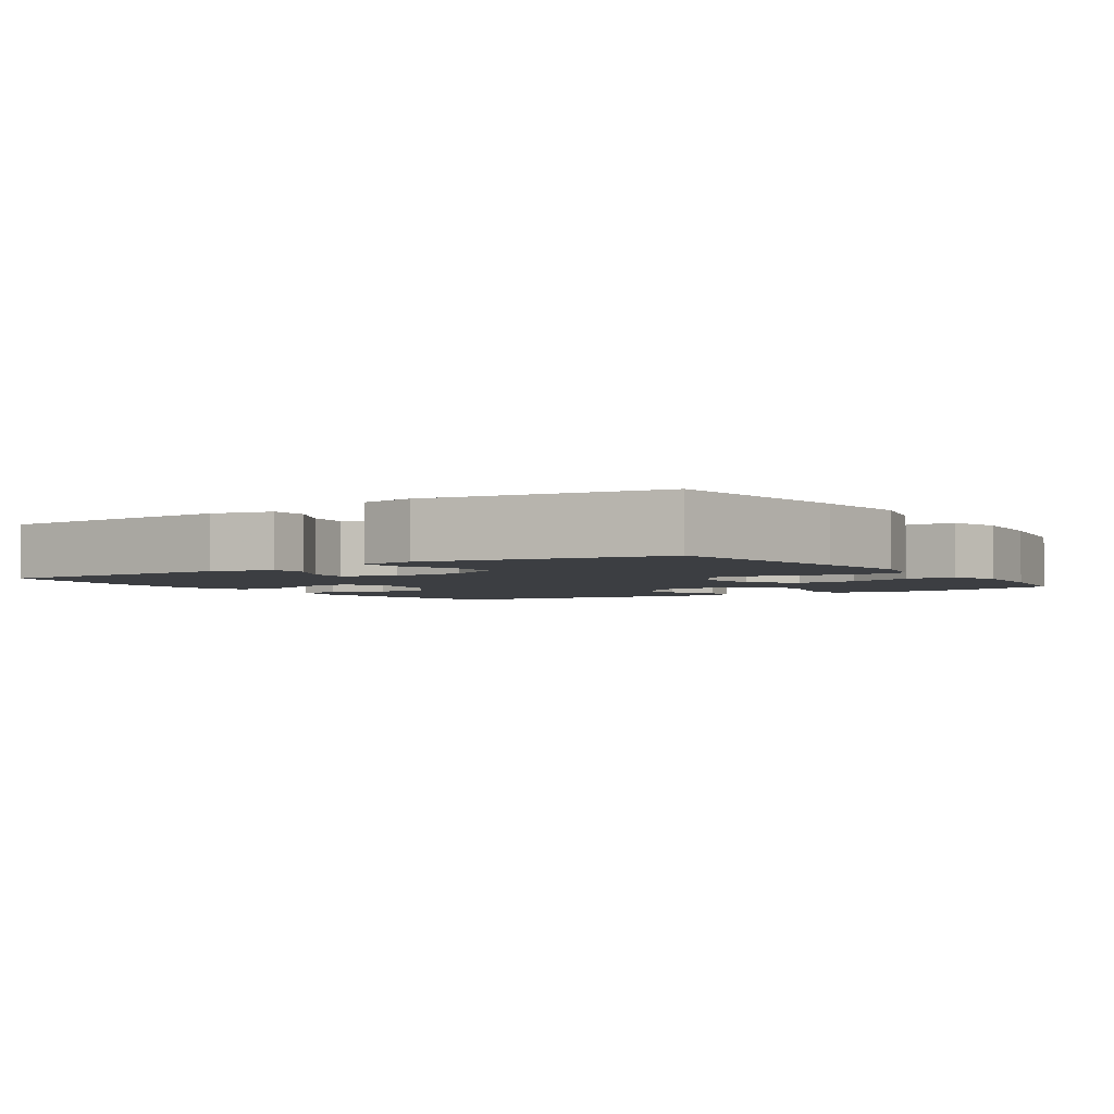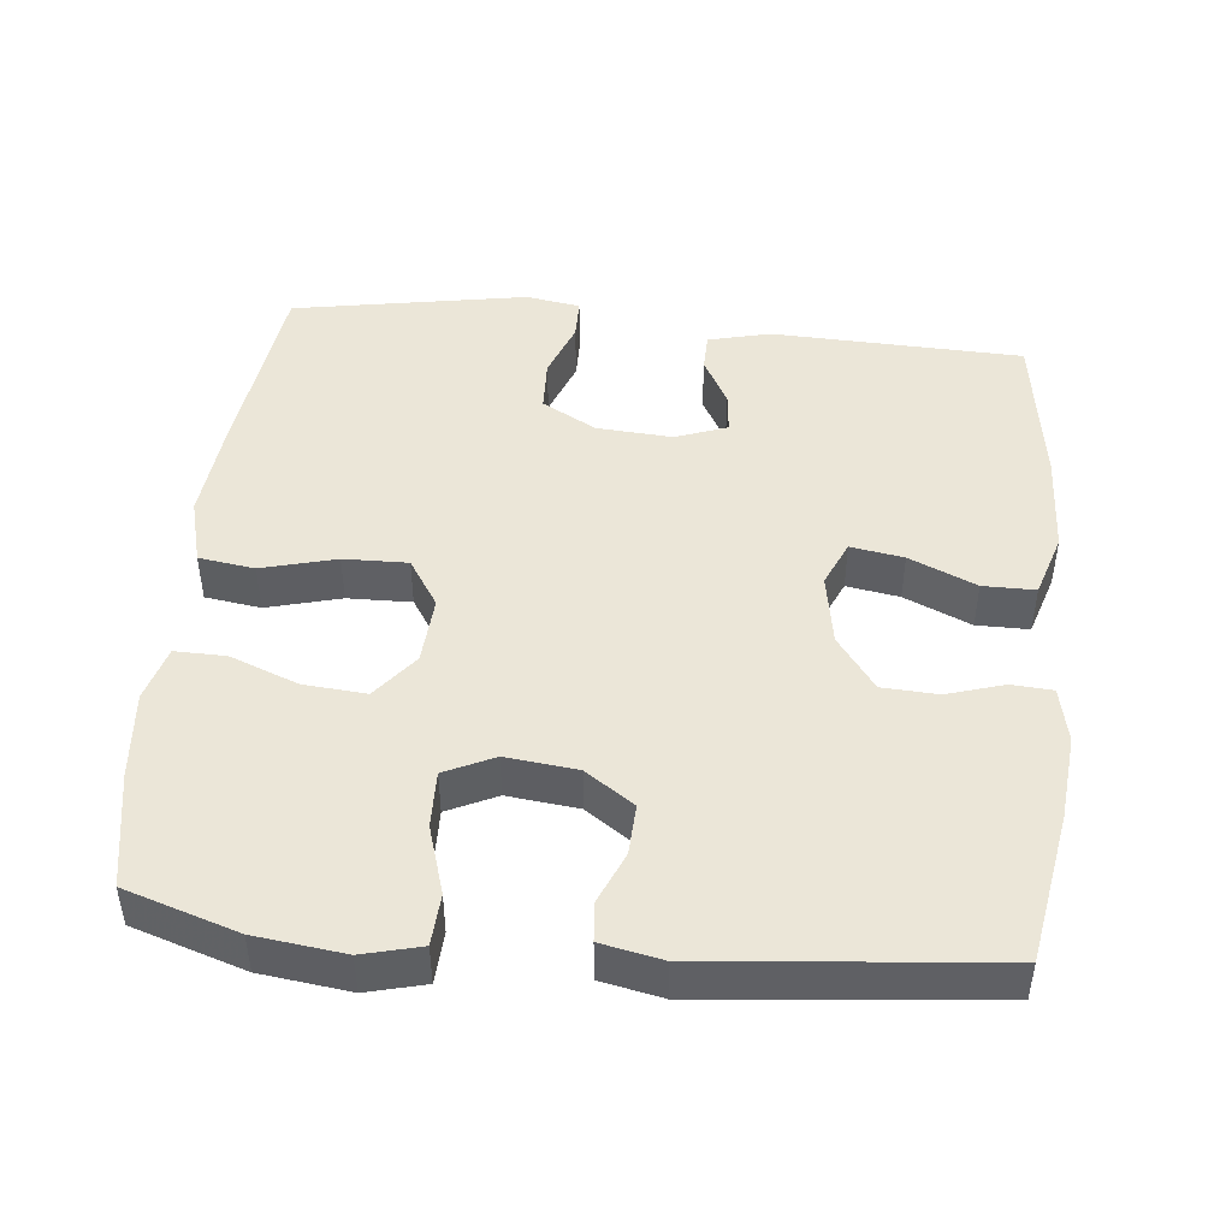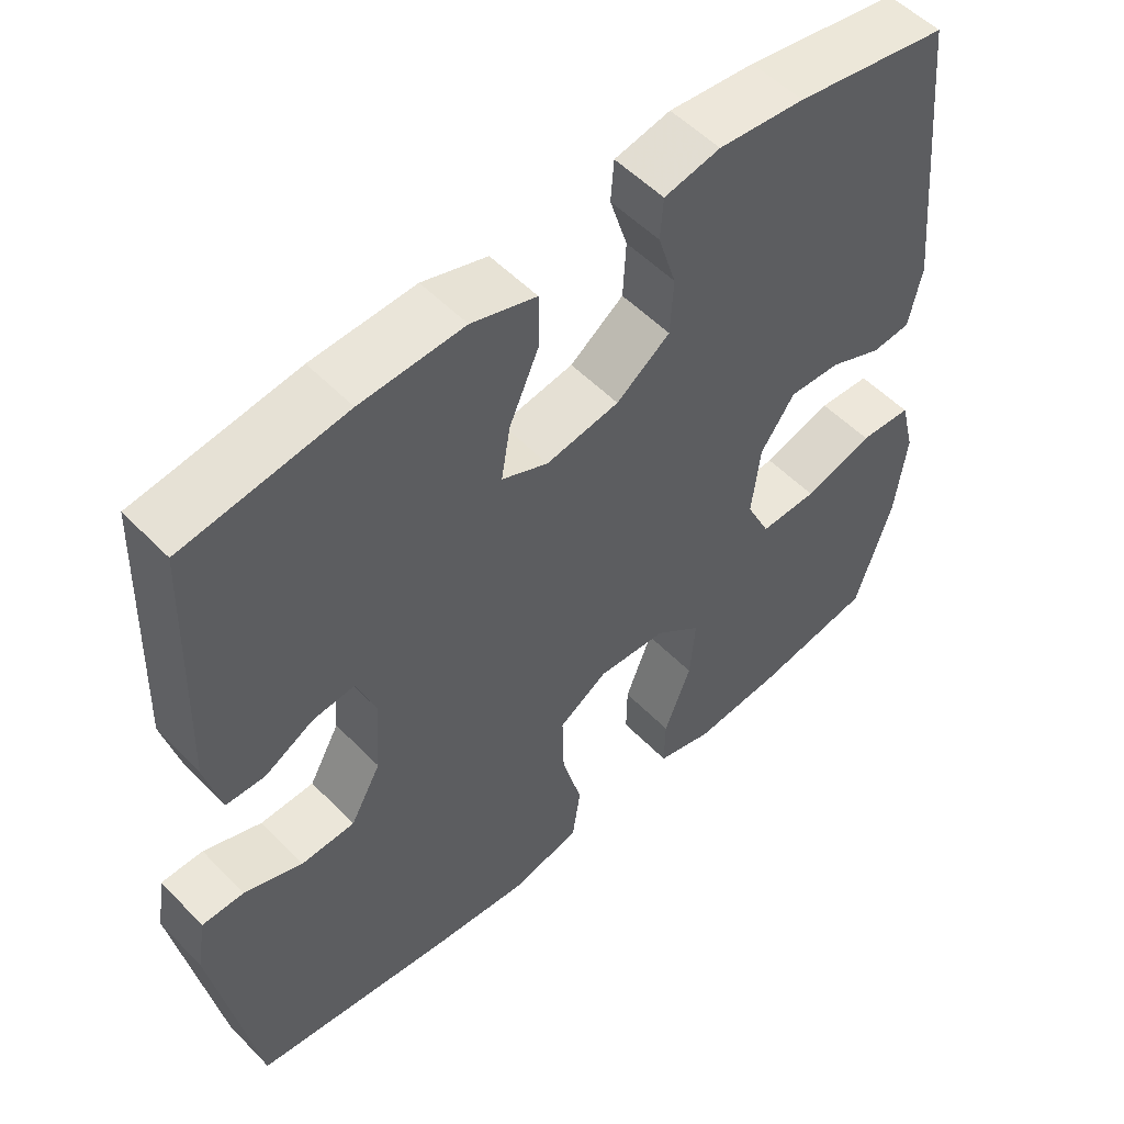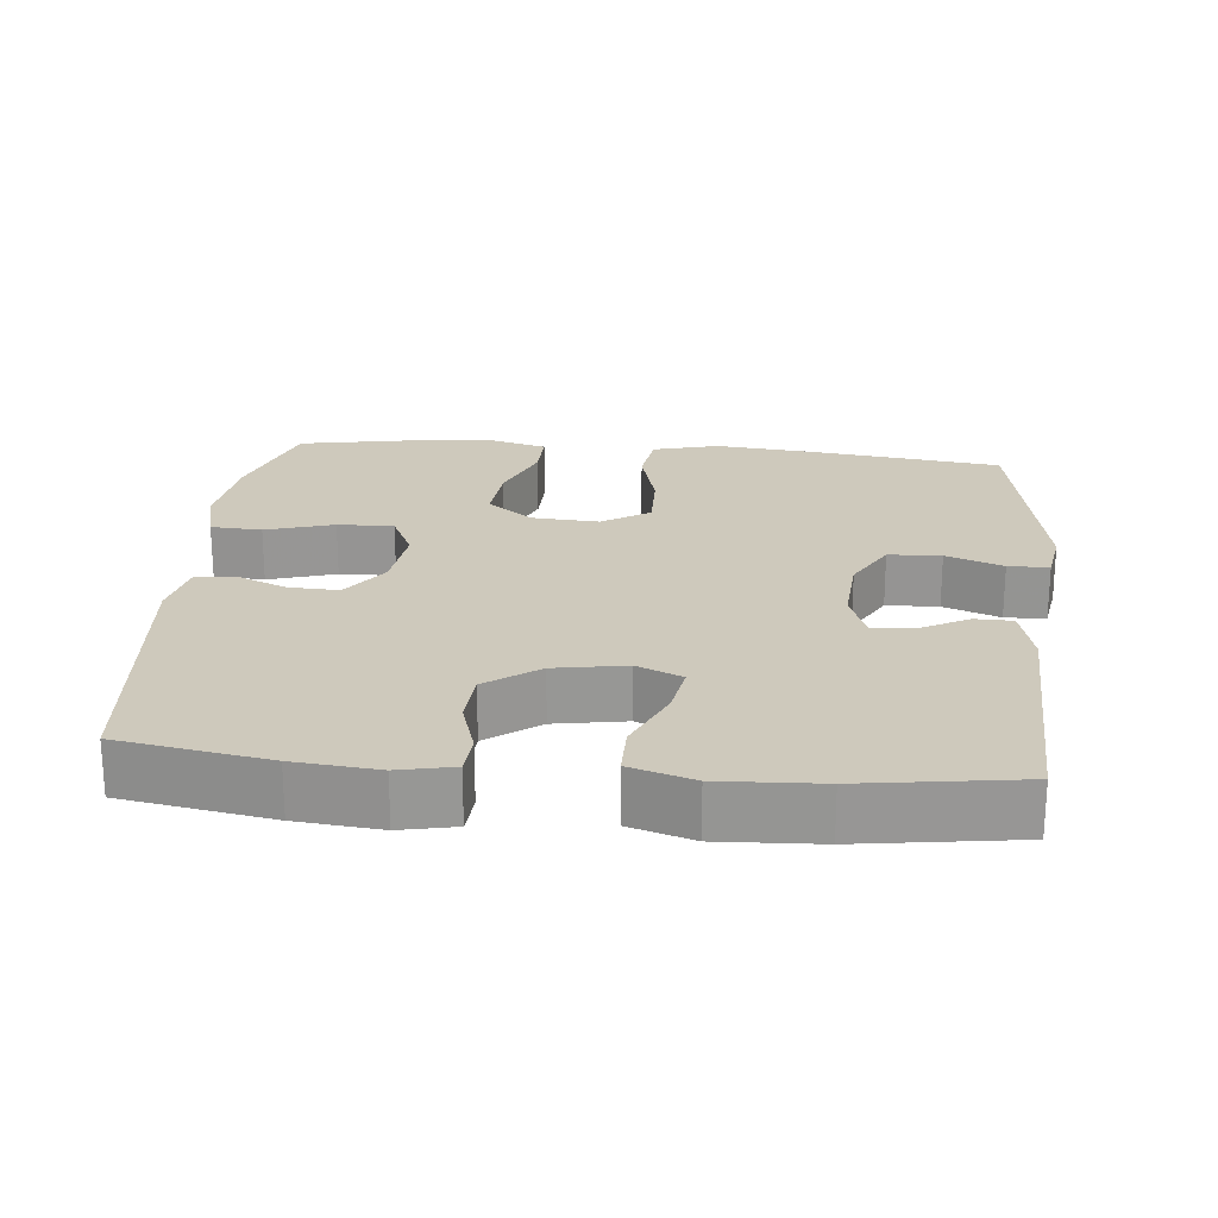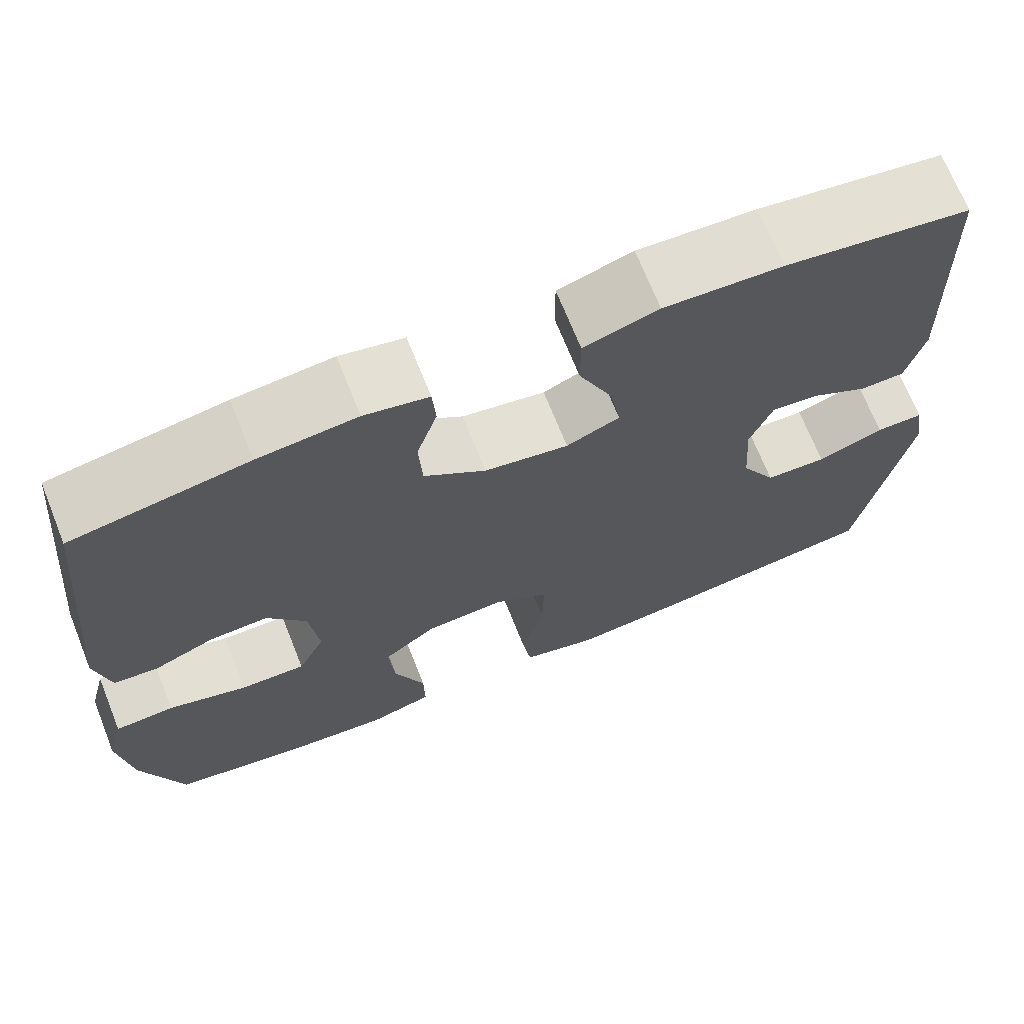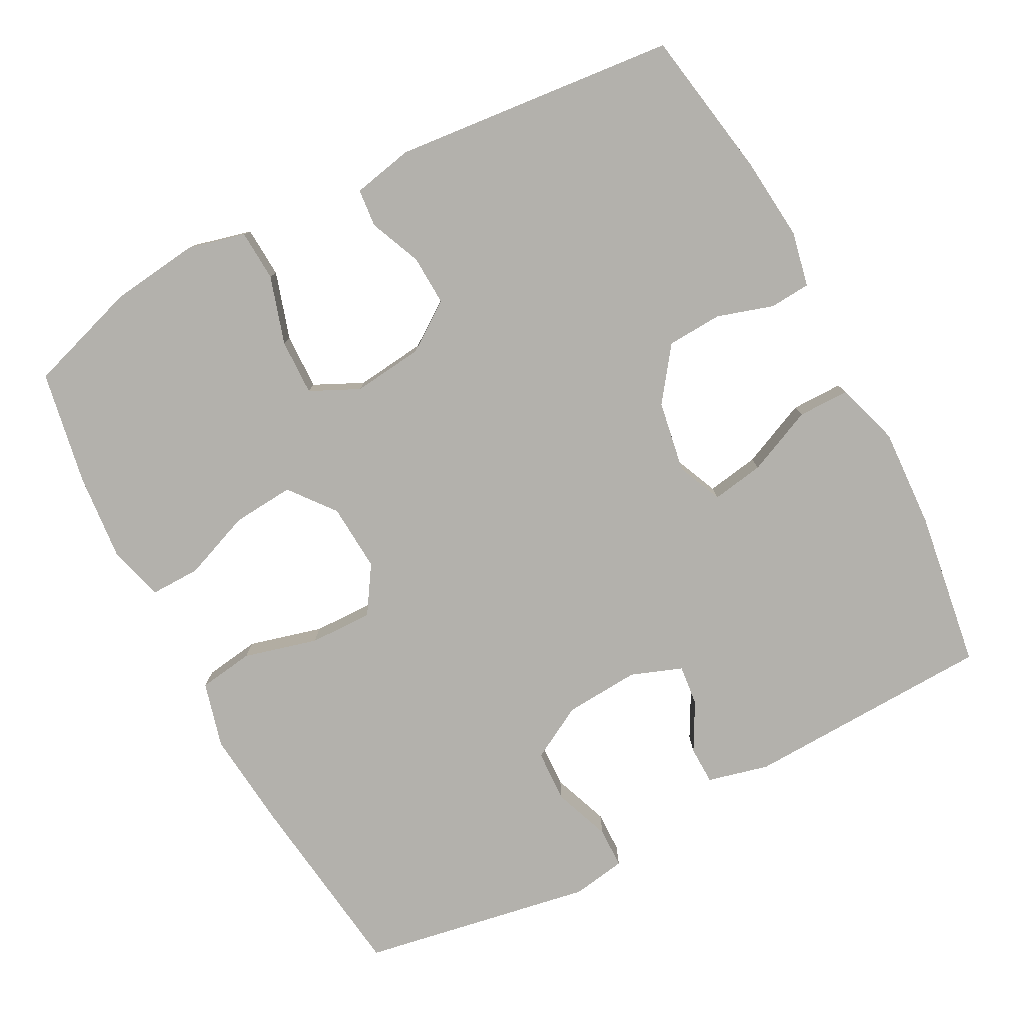
<metadata>
{"format":"obj","ext":"obj","renderer":"f3d","projection":"perspective","resolution":1024,"background":"white","views":[{"elev":-3.0,"azim":123.9,"up":"+Y"},{"elev":46.3,"azim":-84.2,"up":"+Y"},{"elev":53.4,"azim":137.3,"up":"+Z"},{"elev":22.3,"azim":5.6,"up":"+Y"},{"elev":69.9,"azim":-21.8,"up":"+Z"},{"elev":-79.0,"azim":-62.2,"up":"+Y"}]}
</metadata>
<code>
v -0.5 0.07 -0.5
v -0.549 0.07 -0.347
v -0.564 0.07 -0.226
v -0.544 0.07 -0.147
v -0.474 0.07 -0.143
v -0.381 0.07 -0.172
v -0.304 0.07 -0.174
v -0.272 0.07 -0.107
v -0.283 0.07 -0.01
v -0.329 0.07 0.056
v -0.398 0.07 0.053
v -0.469 0.07 0.023
v -0.521 0.07 0.028
v -0.538 0.07 0.111
v -0.5 0.07 0.5
v -0.295 0.07 0.535
v -0.18 0.07 0.546
v -0.105 0.07 0.53
v -0.101 0.07 0.474
v -0.125 0.07 0.397
v -0.121 0.07 0.321
v -0.049 0.07 0.268
v 0.049 0.07 0.251
v 0.111 0.07 0.278
v 0.099 0.07 0.35
v 0.059 0.07 0.441
v 0.059 0.07 0.512
v 0.146 0.07 0.539
v 0.284 0.07 0.532
v 0.5 0.07 0.5
v 0.512 0.07 0.158
v 0.491 0.07 0.074
v 0.439 0.07 0.073
v 0.373 0.07 0.109
v 0.317 0.07 0.115
v 0.291 0.07 0.045
v 0.298 0.07 -0.058
v 0.339 0.07 -0.132
v 0.411 0.07 -0.135
v 0.489 0.07 -0.106
v 0.545 0.07 -0.107
v 0.557 0.07 -0.181
v 0.5 0.07 -0.5
v 0.234 0.07 -0.534
v 0.1 0.07 -0.547
v 0.01 0.07 -0.523
v -0.001 0.07 -0.447
v 0.026 0.07 -0.346
v 0.028 0.07 -0.259
v -0.037 0.07 -0.217
v -0.13 0.07 -0.223
v -0.192 0.07 -0.272
v -0.185 0.07 -0.357
v -0.149 0.07 -0.45
v -0.148 0.07 -0.519
v -0.223 0.07 -0.54
v -0.343 0.07 -0.529
v -0.5 0 -0.5
v -0.549 0 -0.347
v -0.564 0 -0.226
v -0.544 0 -0.147
v -0.474 0 -0.143
v -0.381 0 -0.172
v -0.304 0 -0.174
v -0.272 0 -0.107
v -0.283 0 -0.01
v -0.329 0 0.056
v -0.398 0 0.053
v -0.469 0 0.023
v -0.521 0 0.028
v -0.538 0 0.111
v -0.5 0 0.5
v -0.295 0 0.535
v -0.18 0 0.546
v -0.105 0 0.53
v -0.101 0 0.474
v -0.125 0 0.397
v -0.121 0 0.321
v -0.049 0 0.268
v 0.049 0 0.251
v 0.111 0 0.278
v 0.099 0 0.35
v 0.059 0 0.441
v 0.059 0 0.512
v 0.146 0 0.539
v 0.284 0 0.532
v 0.5 0 0.5
v 0.512 0 0.158
v 0.491 0 0.074
v 0.439 0 0.073
v 0.373 0 0.109
v 0.317 0 0.115
v 0.291 0 0.045
v 0.298 0 -0.058
v 0.339 0 -0.132
v 0.411 0 -0.135
v 0.489 0 -0.106
v 0.545 0 -0.107
v 0.557 0 -0.181
v 0.5 0 -0.5
v 0.234 0 -0.534
v 0.1 0 -0.547
v 0.01 0 -0.523
v -0.001 0 -0.447
v 0.026 0 -0.346
v 0.028 0 -0.259
v -0.037 0 -0.217
v -0.13 0 -0.223
v -0.192 0 -0.272
v -0.185 0 -0.357
v -0.149 0 -0.45
v -0.148 0 -0.519
v -0.223 0 -0.54
v -0.343 0 -0.529
f 53 54 55 56
f 52 53 56 57
f 45 46 47 48
f 45 48 49
f 44 45 49
f 43 44 49
f 42 43 49 50
f 39 40 41 42
f 38 39 42 50
f 31 32 33 34
f 31 34 35
f 30 31 35
f 29 30 35
f 28 29 35 36
f 25 26 27 28
f 24 25 28 36
f 17 18 19 20
f 17 20 21
f 16 17 21
f 15 16 21
f 14 15 21 22
f 11 12 13 14
f 10 11 14 22
f 3 4 5 6
f 3 6 7
f 2 3 7
f 52 57 1 2
f 51 52 2 7
f 37 38 50 51
f 37 51 7 8
f 23 24 36 37
f 23 37 8 9
f 9 10 22 23
f 113 112 111 110
f 114 113 110 109
f 105 104 103 102
f 106 105 102
f 106 102 101
f 106 101 100
f 107 106 100 99
f 99 98 97 96
f 107 99 96 95
f 91 90 89 88
f 92 91 88
f 92 88 87
f 92 87 86
f 93 92 86 85
f 85 84 83 82
f 93 85 82 81
f 77 76 75 74
f 78 77 74
f 78 74 73
f 78 73 72
f 79 78 72 71
f 71 70 69 68
f 79 71 68 67
f 63 62 61 60
f 64 63 60
f 64 60 59
f 59 58 114 109
f 64 59 109 108
f 108 107 95 94
f 65 64 108 94
f 94 93 81 80
f 66 65 94 80
f 80 79 67 66
f 1 58 59 2
f 2 59 60 3
f 3 60 61 4
f 4 61 62 5
f 5 62 63 6
f 6 63 64 7
f 7 64 65 8
f 8 65 66 9
f 9 66 67 10
f 10 67 68 11
f 11 68 69 12
f 12 69 70 13
f 13 70 71 14
f 14 71 72 15
f 15 72 73 16
f 16 73 74 17
f 17 74 75 18
f 18 75 76 19
f 19 76 77 20
f 20 77 78 21
f 21 78 79 22
f 22 79 80 23
f 23 80 81 24
f 24 81 82 25
f 25 82 83 26
f 26 83 84 27
f 27 84 85 28
f 28 85 86 29
f 29 86 87 30
f 30 87 88 31
f 31 88 89 32
f 32 89 90 33
f 33 90 91 34
f 34 91 92 35
f 35 92 93 36
f 36 93 94 37
f 37 94 95 38
f 38 95 96 39
f 39 96 97 40
f 40 97 98 41
f 41 98 99 42
f 42 99 100 43
f 43 100 101 44
f 44 101 102 45
f 45 102 103 46
f 46 103 104 47
f 47 104 105 48
f 48 105 106 49
f 49 106 107 50
f 50 107 108 51
f 51 108 109 52
f 52 109 110 53
f 53 110 111 54
f 54 111 112 55
f 55 112 113 56
f 56 113 114 57
f 57 114 58 1

</code>
